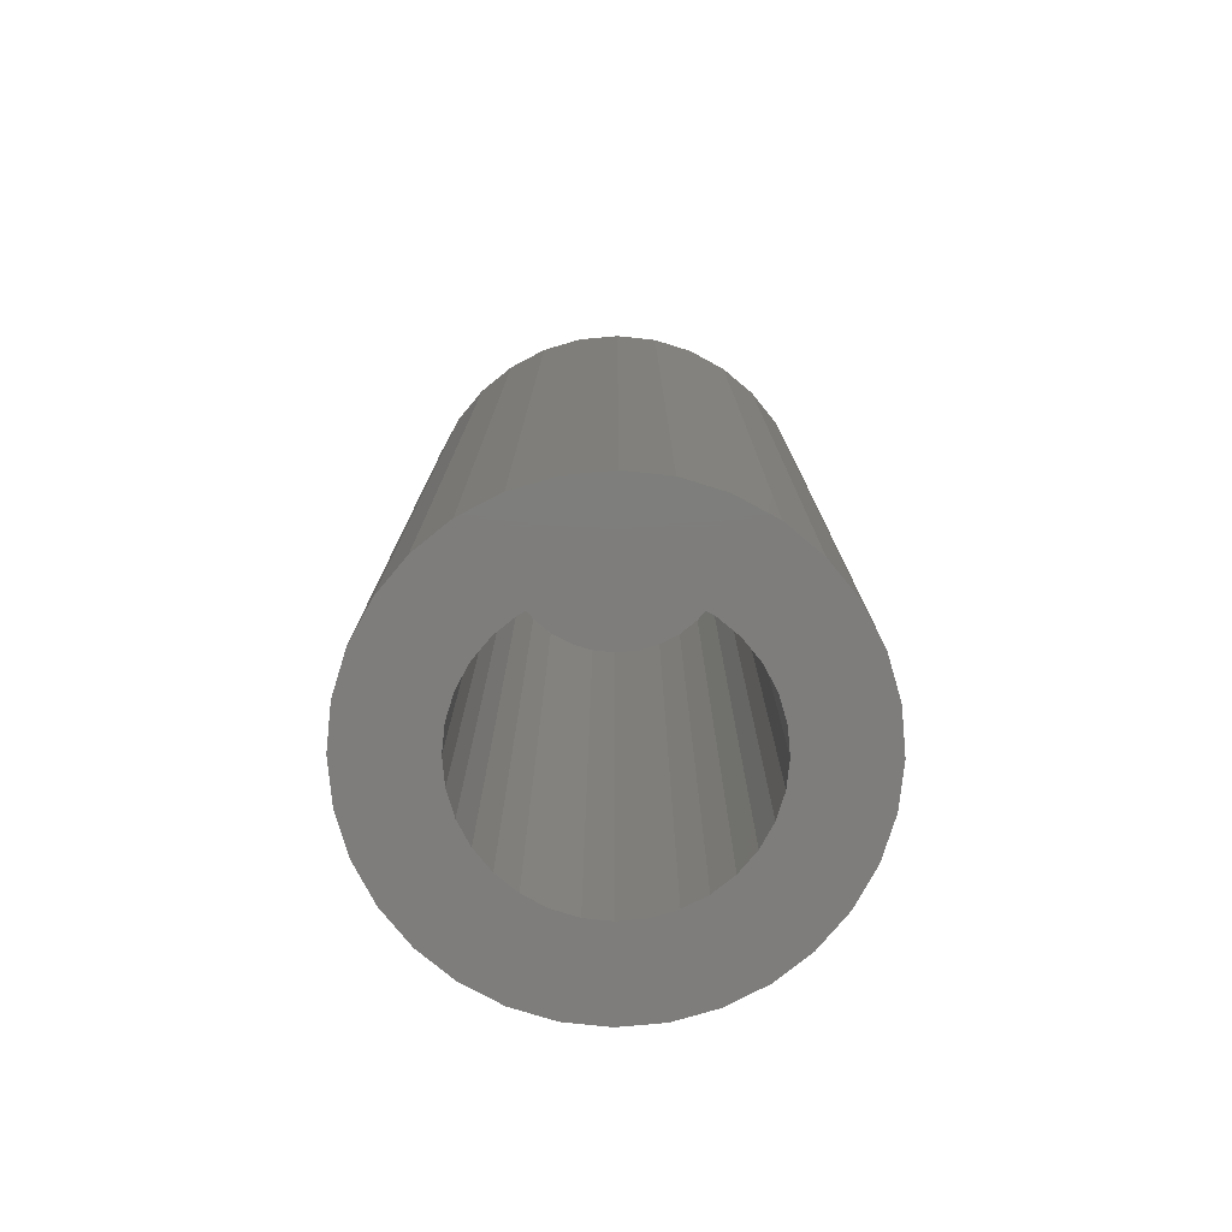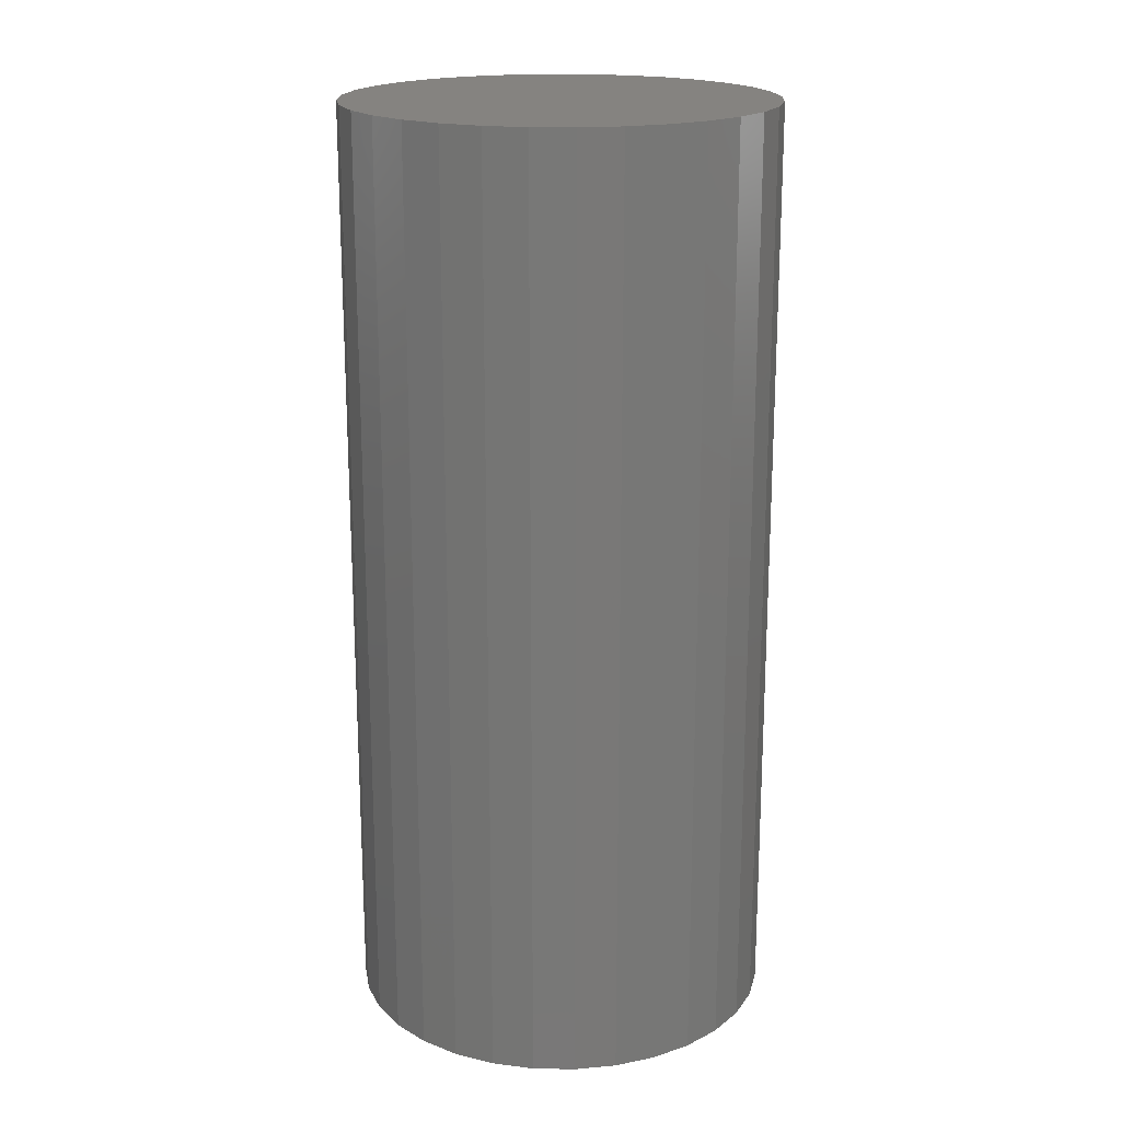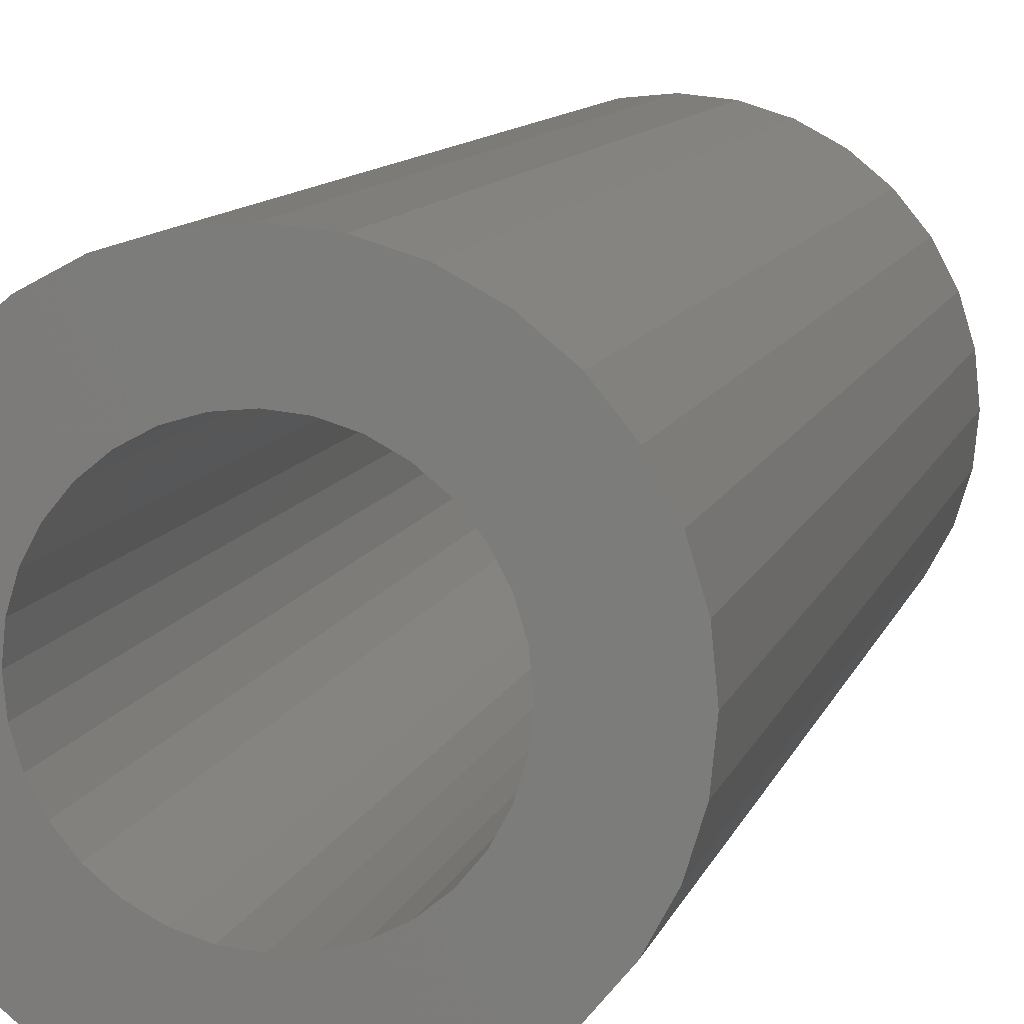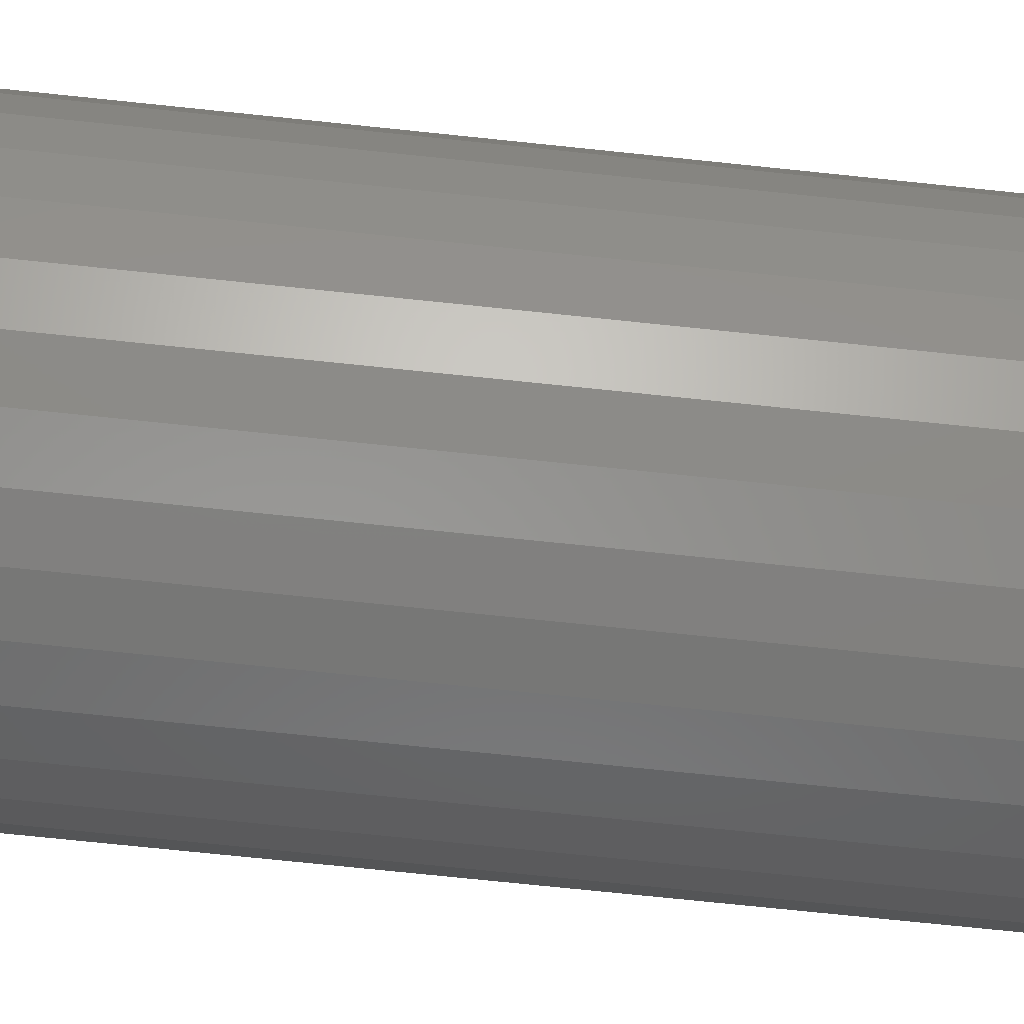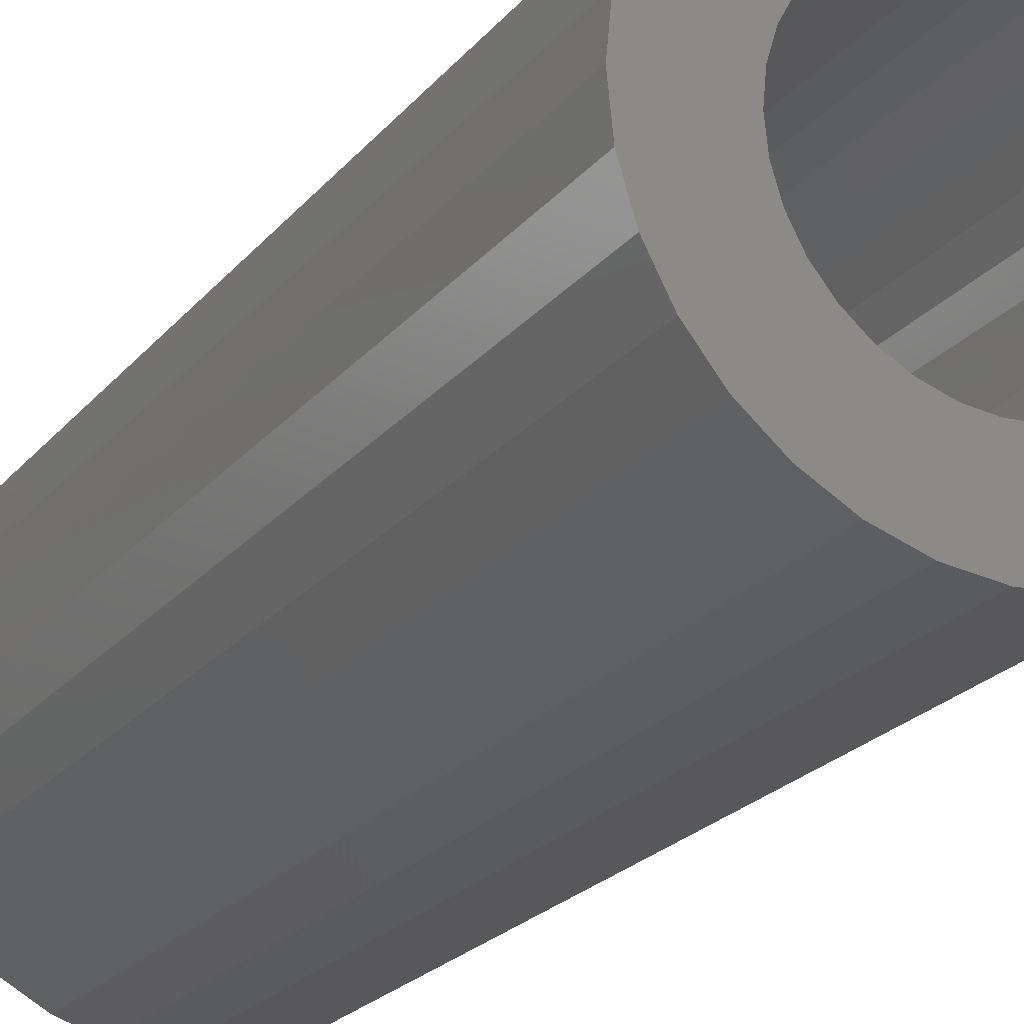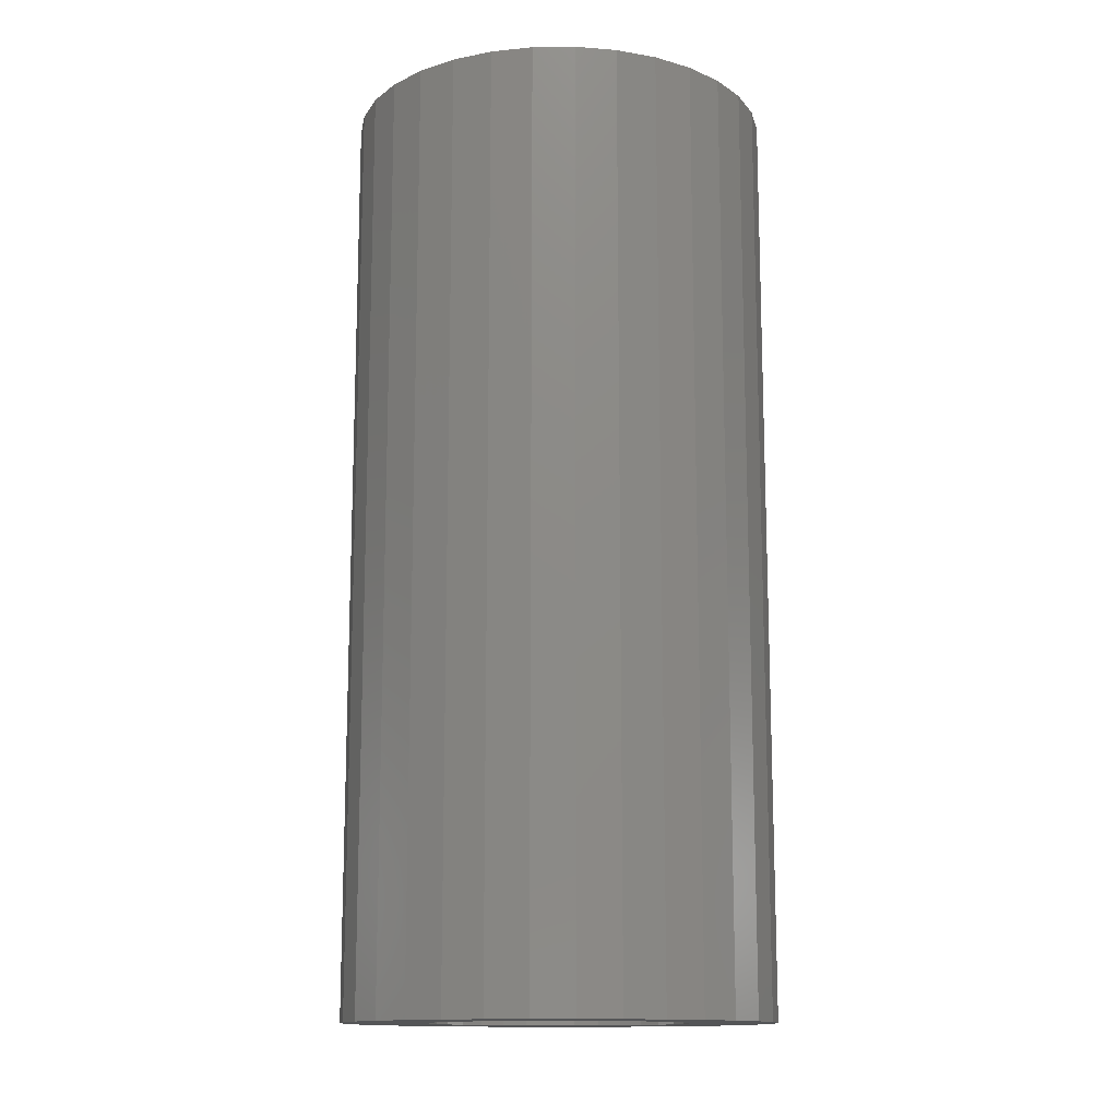
<metadata>
{"format":"stl","ext":"stl","renderer":"f3d","projection":"perspective","resolution":1024,"background":"white","views":[{"elev":-77.2,"azim":10.8,"up":"+Z"},{"elev":19.1,"azim":-37.6,"up":"+Z"},{"elev":10.1,"azim":-165.8,"up":"+Y"},{"elev":-75.0,"azim":-95.9,"up":"+Y"},{"elev":-23.4,"azim":150.7,"up":"+Y"},{"elev":-13.6,"azim":-49.2,"up":"+Z"}]}
</metadata>
<code>
# stl→obj: 128 verts, 252 faces
v -0.1479 -0.09814 0
v -0.07626 -0.07519 0
v -0.06014 -0.08841 0
v -0.04176 -0.09824 0
v 0.03962 0.09824 0
v 0.01968 0.1043 0
v 0.1238 0.1249 0
v 0.1458 0.09814 0
v 0.05801 0.08841 0
v 0.07412 0.07519 0
v 0.07412 -0.07519 0
v 0.1621 -0.0676 0
v 0.1458 -0.09814 0
v 0.05801 -0.08841 0
v 0.03962 -0.09824 0
v 0.01968 -0.1043 0
v 0.1238 -0.1249 0
v -0.001069 0.1063 0
v -0.02181 0.1043 0
v -0.126 0.1249 0
v -0.09921 0.1469 0
v -0.06867 0.1632 0
v -0.03553 0.1733 0
v -0.001069 0.1766 0
v 0.03339 0.1733 0
v 0.06653 0.1632 0
v 0.09707 0.1469 0
v -0.1479 0.09814 0
v -0.04176 0.09824 0
v -0.06014 0.08841 0
v -0.07626 0.07519 0
v -0.1643 0.0676 0
v -0.001069 -0.1063 0
v 0.09707 -0.1469 0
v 0.06653 -0.1632 0
v 0.03339 -0.1733 0
v -0.001069 -0.1766 0
v -0.03553 -0.1733 0
v -0.06867 -0.1632 0
v -0.09921 -0.1469 0
v -0.126 -0.1249 0
v -0.02181 -0.1043 0
v -0.08948 0.05908 0
v -0.09931 0.04069 0
v -0.1743 0.03446 0
v -0.1054 0.02074 0
v -0.1777 -5.681e-17 0
v -0.1074 1.302e-17 0
v -0.1054 -0.02074 0
v -0.1743 -0.03446 0
v -0.09931 -0.04069 0
v -0.08948 -0.05908 0
v -0.1643 -0.0676 0
v 0.1053 0 0
v 0.1032 0.02074 0
v 0.1756 1.136e-16 0
v 0.09717 0.04069 0
v 0.1722 0.03446 0
v 0.08734 0.05908 0
v 0.1621 0.0676 0
v 0.09717 -0.04069 0
v 0.1032 -0.02074 0
v 0.1722 -0.03446 0
v 0.08734 -0.05908 0
v 0.01968 -0.1043 0.7031
v 0.03962 -0.09824 0.7031
v 0.05801 -0.08841 0.7031
v 0.07412 -0.07519 0.7031
v 0.08734 -0.05908 0.7031
v 0.09717 -0.04069 0.7031
v 0.1032 -0.02074 0.7031
v 0.1053 0 0.7031
v -0.001069 -0.1063 0.7031
v -0.02181 -0.1043 0.7031
v -0.04176 -0.09824 0.7031
v -0.06014 -0.08841 0.7031
v -0.07626 -0.07519 0.7031
v -0.08948 -0.05908 0.7031
v -0.09931 -0.04069 0.7031
v -0.1054 -0.02074 0.7031
v -0.1074 1.302e-17 0.7031
v -0.02181 0.1043 0.7031
v -0.04176 0.09824 0.7031
v -0.06014 0.08841 0.7031
v -0.07626 0.07519 0.7031
v -0.08948 0.05908 0.7031
v -0.09931 0.04069 0.7031
v -0.1054 0.02074 0.7031
v -0.001069 0.1063 0.7031
v 0.01968 0.1043 0.7031
v 0.03962 0.09824 0.7031
v 0.05801 0.08841 0.7031
v 0.07412 0.07519 0.7031
v 0.08734 0.05908 0.7031
v 0.09717 0.04069 0.7031
v 0.1032 0.02074 0.7031
v 0.1756 0 0.7734
v 0.1722 -0.03446 0.7734
v 0.1621 -0.0676 0.7734
v 0.1458 -0.09814 0.7734
v 0.1238 -0.1249 0.7734
v 0.09707 -0.1469 0.7734
v 0.06653 -0.1632 0.7734
v 0.03339 -0.1733 0.7734
v -0.001069 -0.1766 0.7734
v -0.03553 -0.1733 0.7734
v -0.06867 -0.1632 0.7734
v -0.09921 -0.1469 0.7734
v -0.126 -0.1249 0.7734
v -0.1479 -0.09814 0.7734
v -0.1643 -0.0676 0.7734
v -0.1743 -0.03446 0.7734
v -0.1777 -5.681e-17 0.7734
v -0.1743 0.03446 0.7734
v -0.1643 0.0676 0.7734
v -0.1479 0.09814 0.7734
v -0.126 0.1249 0.7734
v -0.09921 0.1469 0.7734
v -0.06867 0.1632 0.7734
v -0.03553 0.1733 0.7734
v -0.001069 0.1766 0.7734
v 0.03339 0.1733 0.7734
v 0.06653 0.1632 0.7734
v 0.09707 0.1469 0.7734
v 0.1238 0.1249 0.7734
v 0.1458 0.09814 0.7734
v 0.1621 0.0676 0.7734
v 0.1722 0.03446 0.7734
f 1 2 3
f 4 1 3
f 5 6 7
f 8 5 7
f 9 5 8
f 10 9 8
f 11 12 13
f 14 11 13
f 15 14 13
f 16 15 13
f 17 16 13
f 18 19 20
f 18 20 21
f 18 21 22
f 18 22 23
f 18 23 24
f 18 24 25
f 18 25 26
f 18 26 27
f 18 27 7
f 18 7 6
f 28 20 19
f 28 19 29
f 28 29 30
f 28 30 31
f 28 31 32
f 33 16 17
f 33 17 34
f 33 34 35
f 33 35 36
f 33 36 37
f 33 37 38
f 33 38 39
f 33 39 40
f 33 40 41
f 41 1 4
f 41 4 42
f 41 42 33
f 31 43 32
f 32 43 44
f 32 44 45
f 45 44 46
f 45 46 47
f 46 48 47
f 47 48 49
f 47 49 50
f 49 51 50
f 50 51 52
f 50 52 53
f 53 52 2
f 53 2 1
f 54 55 56
f 56 55 57
f 56 57 58
f 58 57 59
f 58 59 60
f 60 59 10
f 60 10 8
f 61 62 63
f 63 62 54
f 63 54 56
f 11 64 12
f 12 64 61
f 12 61 63
f 33 65 16
f 16 65 66
f 16 66 15
f 15 66 67
f 15 67 14
f 14 67 68
f 14 68 11
f 11 68 69
f 11 69 64
f 64 69 70
f 64 70 61
f 61 70 71
f 61 71 62
f 62 71 72
f 62 72 54
f 65 33 73
f 73 33 42
f 73 42 74
f 74 42 4
f 74 4 75
f 75 4 3
f 75 3 76
f 76 3 2
f 76 2 77
f 77 2 52
f 77 52 78
f 78 52 51
f 78 51 79
f 79 51 49
f 79 49 80
f 80 49 48
f 80 48 81
f 18 82 19
f 19 82 83
f 19 83 29
f 29 83 84
f 29 84 30
f 30 84 85
f 30 85 31
f 31 85 86
f 31 86 43
f 43 86 87
f 43 87 44
f 44 87 88
f 44 88 46
f 46 88 81
f 46 81 48
f 82 18 89
f 89 18 6
f 89 6 90
f 90 6 5
f 90 5 91
f 91 5 9
f 91 9 92
f 92 9 10
f 92 10 93
f 93 10 59
f 93 59 94
f 94 59 57
f 94 57 95
f 95 57 55
f 95 55 96
f 96 55 54
f 96 54 72
f 56 97 63
f 63 97 98
f 63 98 12
f 12 98 99
f 12 99 13
f 13 99 100
f 13 100 17
f 17 100 101
f 17 101 34
f 34 101 102
f 34 102 35
f 35 102 103
f 35 103 36
f 36 103 104
f 36 104 37
f 37 104 105
f 37 105 38
f 38 105 106
f 38 106 39
f 39 106 107
f 39 107 40
f 40 107 108
f 40 108 41
f 41 108 109
f 41 109 1
f 1 109 110
f 1 110 53
f 53 110 111
f 53 111 50
f 50 111 112
f 50 112 47
f 47 112 113
f 47 113 45
f 45 113 114
f 45 114 32
f 32 114 115
f 32 115 28
f 28 115 116
f 28 116 20
f 20 116 117
f 20 117 21
f 21 117 118
f 21 118 22
f 22 118 119
f 22 119 23
f 23 119 120
f 23 120 24
f 24 120 121
f 24 121 25
f 25 121 122
f 25 122 26
f 26 122 123
f 26 123 27
f 27 123 124
f 27 124 7
f 7 124 125
f 7 125 8
f 8 125 126
f 8 126 60
f 60 126 127
f 60 127 58
f 58 127 128
f 58 128 56
f 56 128 97
f 120 122 121
f 122 120 119
f 122 119 123
f 103 106 104
f 104 106 105
f 123 119 124
f 124 119 118
f 124 118 125
f 125 118 117
f 125 117 126
f 126 117 116
f 126 116 127
f 127 116 115
f 127 115 128
f 128 115 114
f 128 114 97
f 97 114 113
f 97 113 98
f 98 113 112
f 98 112 99
f 99 112 111
f 99 111 100
f 100 111 110
f 100 110 101
f 101 110 109
f 101 109 102
f 102 109 108
f 102 108 103
f 103 108 107
f 103 107 106
f 89 90 82
f 83 82 90
f 91 83 90
f 84 83 91
f 92 84 91
f 66 75 67
f 74 75 66
f 65 74 66
f 73 74 65
f 75 76 67
f 67 76 77
f 67 77 68
f 68 77 78
f 68 78 69
f 69 78 79
f 69 79 70
f 70 79 80
f 70 80 71
f 71 80 81
f 71 81 72
f 72 81 88
f 72 88 96
f 96 88 87
f 96 87 95
f 95 87 86
f 95 86 94
f 94 86 85
f 94 85 93
f 93 85 84
f 93 84 92

</code>
